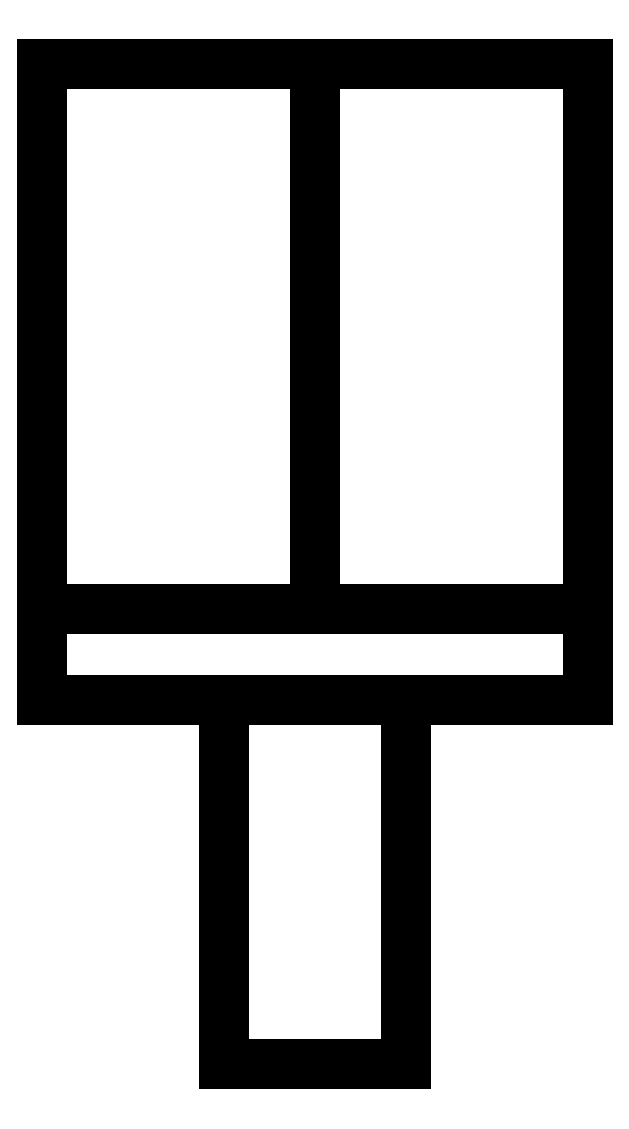
<metadata>
{"format":"dxf","ext":"dxf","renderer":"ezdxf+matplotlib","layout":"modelspace","background":"white","min_lineweight":24,"dpi":150}
</metadata>
<code>
0
SECTION
2
ENTITIES
0
LINE
8
0
10
-1.5
20
0.5
30
0
11
1.5
21
0.5
31
0
0
LINE
8
0
10
1.5
20
0.5
30
0
11
1.5
21
0
31
0
0
LINE
8
0
10
1.5
20
0
30
0
11
-1.5
21
0
31
0
0
LINE
8
0
10
-1.5
20
0
30
0
11
-1.5
21
0.5
31
0
0
LINE
8
0
10
0
20
0.5
30
0
11
1.5
21
0.5
31
0
0
LINE
8
0
10
1.5
20
0.5
30
0
11
1.5
21
3.5
31
0
0
LINE
8
0
10
1.5
20
3.5
30
0
11
-1.5
21
3.5
31
0
0
LINE
8
0
10
-1.5
20
3.5
30
0
11
-1.5
21
0.5
31
0
0
LWPOLYLINE
8
0
90
4
70
1
43
0
10
0.5
20
0
10
-0.5
20
0
10
-0.5
20
-2
10
0.5
20
-2
0
LINE
8
0
10
-1.748e-16
20
3.5
30
0
11
0
21
0.5
31
0
0
ENDSEC
0
EOF

</code>
